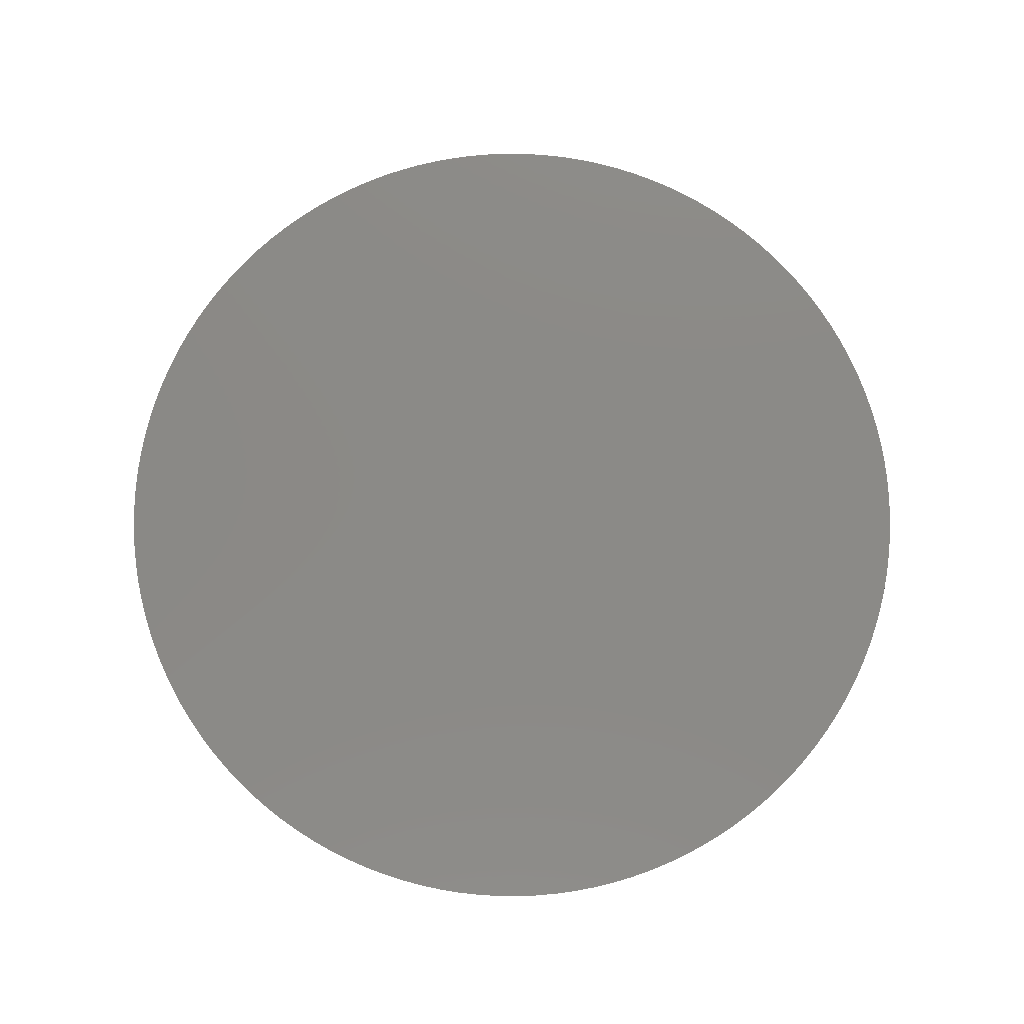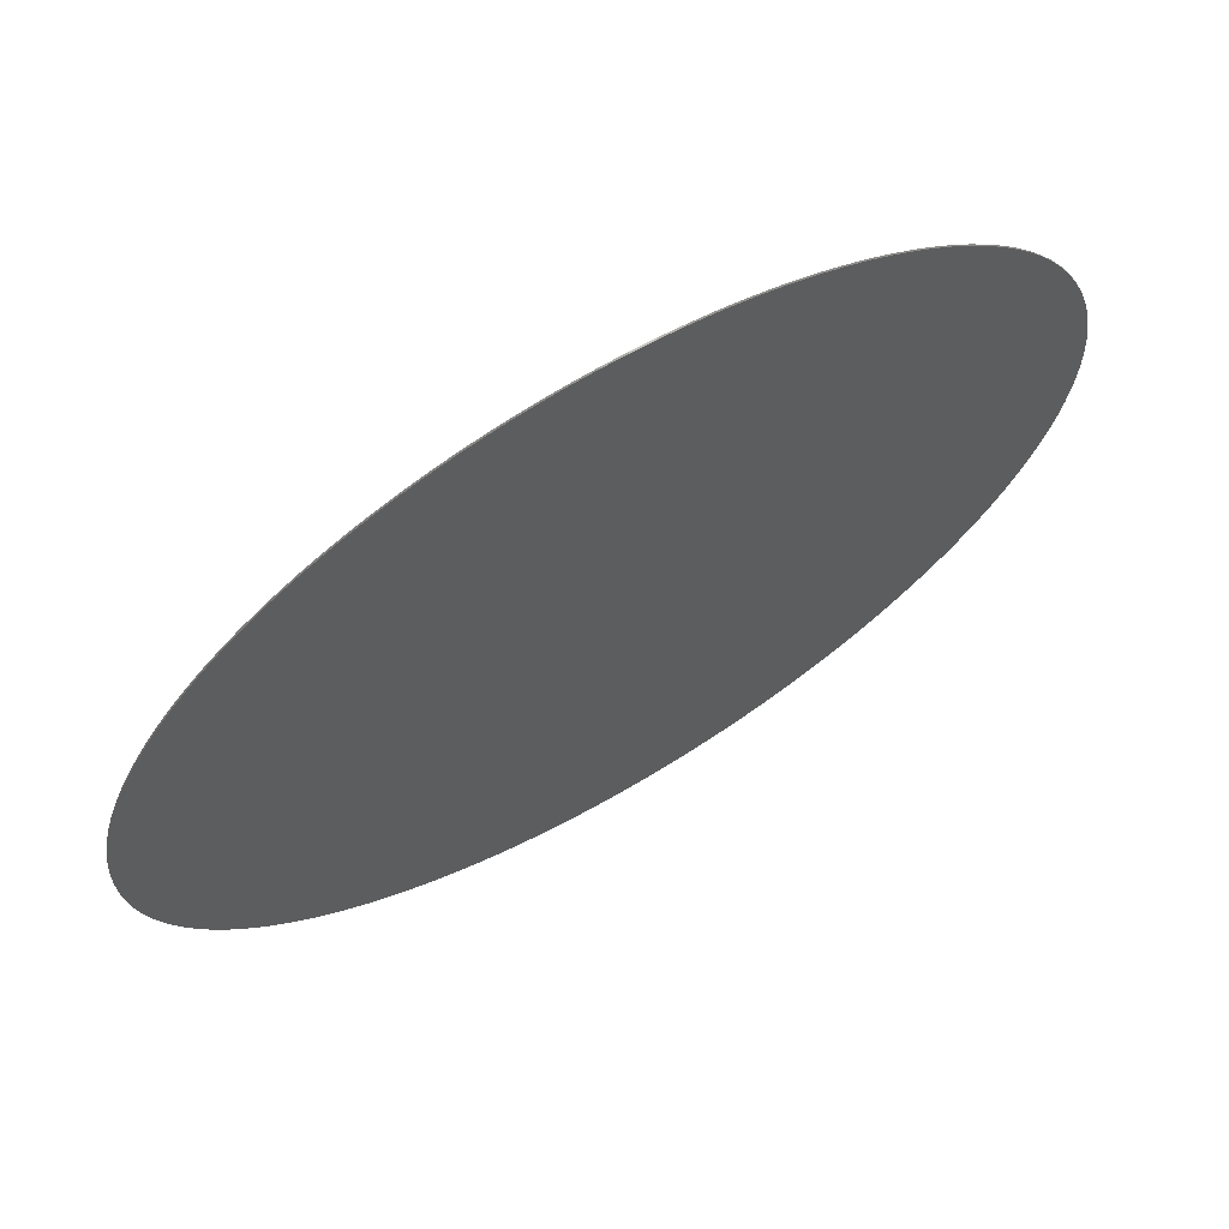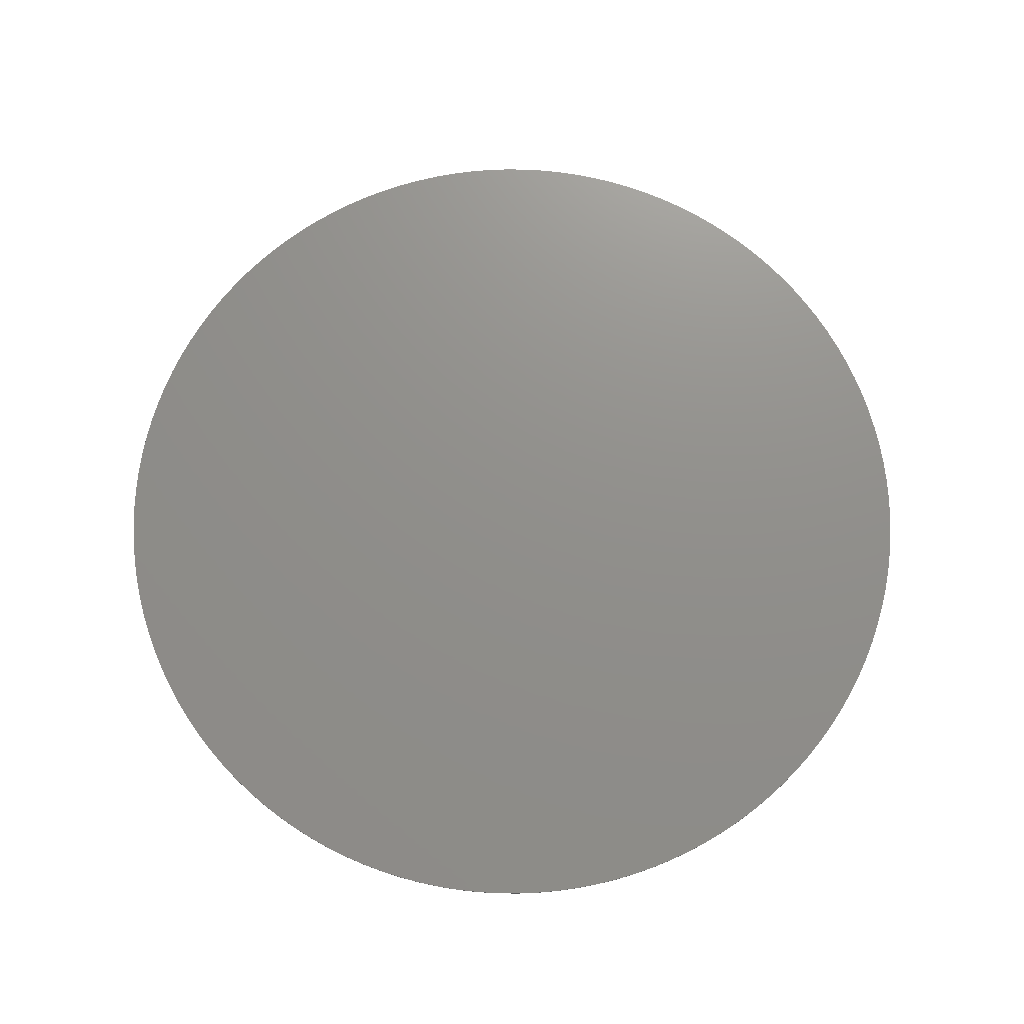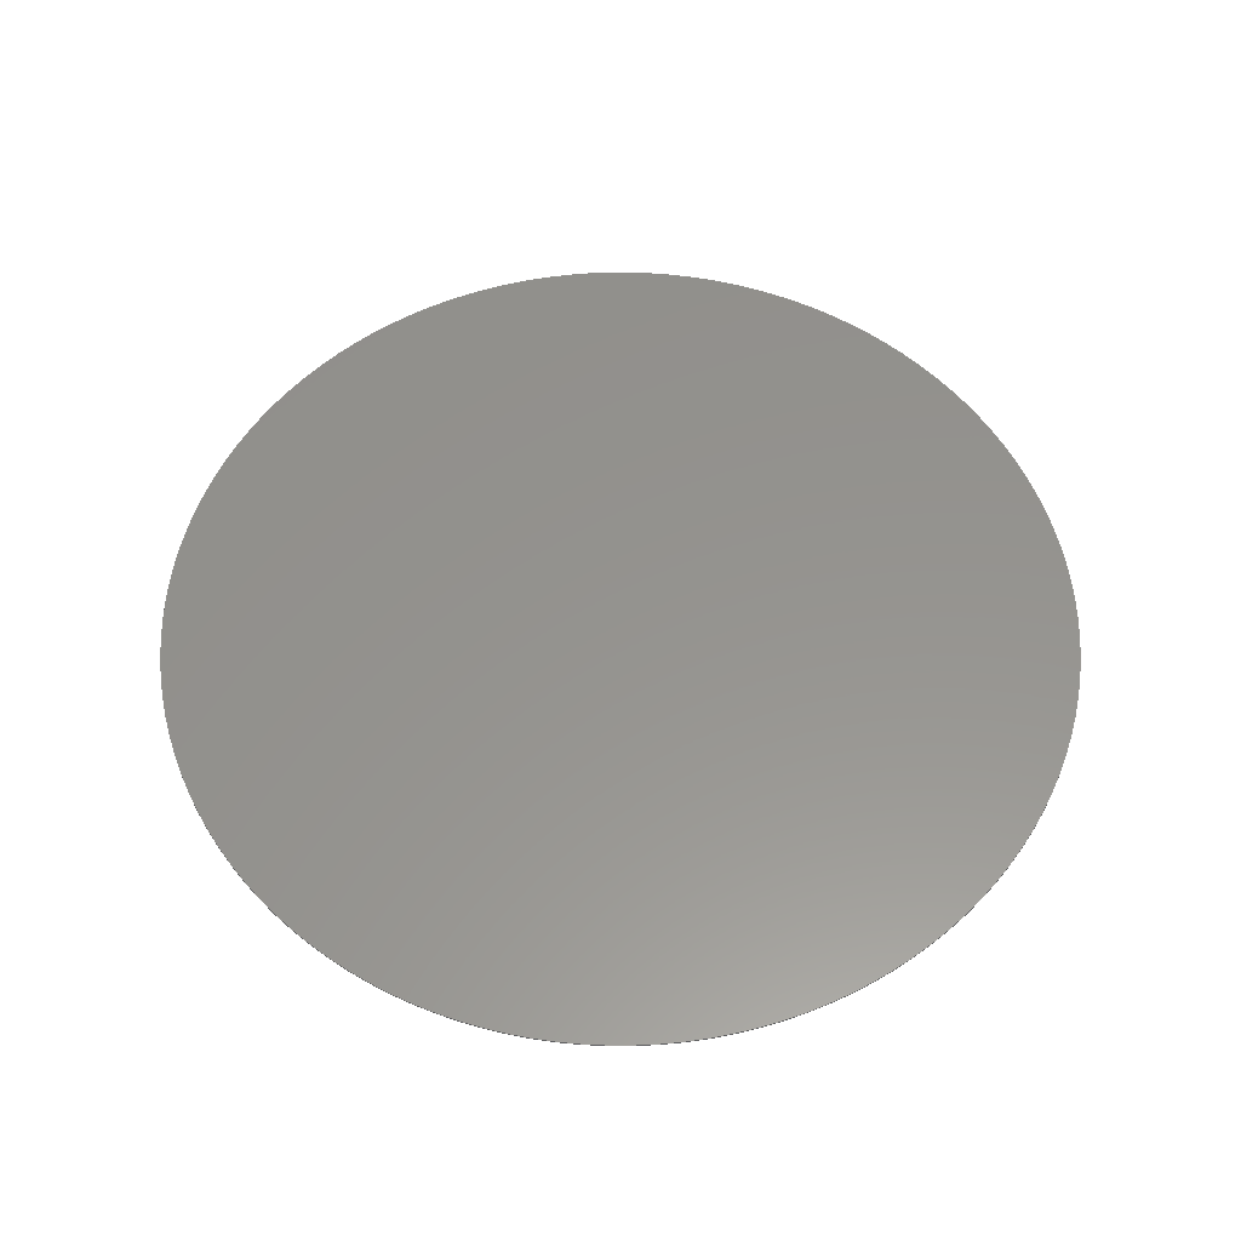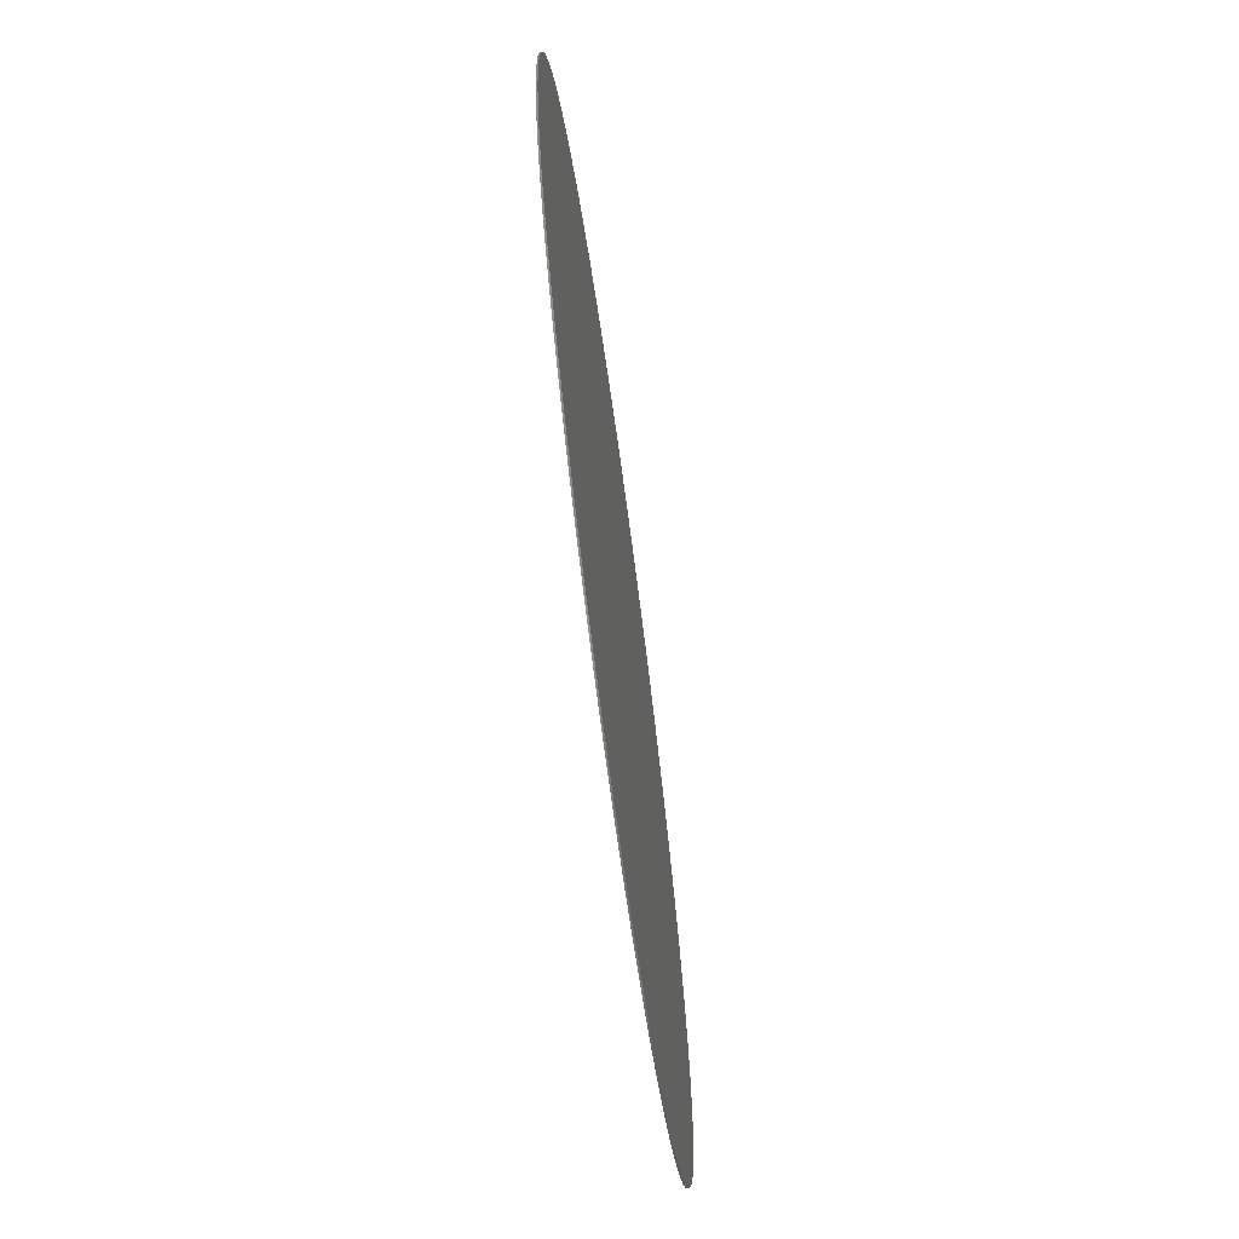
<metadata>
{"format":"stl","ext":"stl","renderer":"f3d","projection":"perspective","resolution":1024,"background":"white","views":[{"elev":78.9,"azim":-76.4,"up":"+Y"},{"elev":67.8,"azim":-30.3,"up":"+Z"},{"elev":72.8,"azim":-119.4,"up":"+Y"},{"elev":56.7,"azim":5.7,"up":"+Y"},{"elev":-70.5,"azim":-82.2,"up":"+Z"}]}
</metadata>
<code>
# stl→obj: 252 verts, 500 faces
v 0.7617 0 0.03041
v 0.7625 -0.002 0
v 0.7625 0 0
v 0.7617 -0.002 0.03041
v 0.7595 0 0.06074
v 0.7595 -0.002 0.06074
v 0.7557 0 0.09092
v 0.7557 -0.002 0.09092
v 0.7504 0 0.1209
v 0.7504 -0.002 0.1209
v 0.7436 0 0.1505
v 0.7436 -0.002 0.1505
v 0.7354 0 0.1798
v 0.7354 -0.002 0.1798
v 0.7257 0 0.2086
v 0.7257 -0.002 0.2086
v 0.7146 0 0.2369
v 0.7146 -0.002 0.2369
v 0.7021 0 0.2647
v 0.7021 -0.002 0.2647
v 0.6882 0 0.2917
v 0.6882 -0.002 0.2917
v 0.673 0 0.3181
v 0.673 -0.002 0.3181
v 0.6565 0 0.3436
v 0.6565 -0.002 0.3436
v 0.6388 0 0.3683
v 0.6388 -0.002 0.3683
v 0.6198 0 0.3921
v 0.6198 -0.002 0.3921
v 0.5997 0 0.4149
v 0.5997 -0.002 0.4149
v 0.5784 0 0.4367
v 0.5784 -0.002 0.4367
v 0.5561 0 0.4574
v 0.5561 -0.002 0.4574
v 0.5328 0 0.4769
v 0.5328 -0.002 0.4769
v 0.5086 0 0.4953
v 0.5086 -0.002 0.4953
v 0.4835 0 0.5124
v 0.4835 -0.002 0.5124
v 0.4575 0 0.5283
v 0.4575 -0.002 0.5283
v 0.4308 0 0.5428
v 0.4308 -0.002 0.5428
v 0.4034 0 0.556
v 0.4034 -0.002 0.556
v 0.3754 0 0.5678
v 0.3754 -0.002 0.5678
v 0.3468 0 0.5782
v 0.3468 -0.002 0.5782
v 0.3177 0 0.5872
v 0.3177 -0.002 0.5872
v 0.2882 0 0.5947
v 0.2882 -0.002 0.5947
v 0.2584 0 0.6007
v 0.2584 -0.002 0.6007
v 0.2283 0 0.6053
v 0.2283 -0.002 0.6053
v 0.1981 0 0.6083
v 0.1981 -0.002 0.6083
v 0.1677 0 0.6098
v 0.1677 -0.002 0.6098
v 0.1373 0 0.6098
v 0.1373 -0.002 0.6098
v 0.1069 0 0.6083
v 0.1069 -0.002 0.6083
v 0.07665 0 0.6053
v 0.07665 -0.002 0.6053
v 0.04657 0 0.6007
v 0.04657 -0.002 0.6007
v 0.01676 0 0.5947
v 0.01676 -0.002 0.5947
v -0.01271 0 0.5872
v -0.01271 -0.002 0.5872
v -0.04178 0 0.5782
v -0.04178 -0.002 0.5782
v -0.07036 0 0.5678
v -0.07036 -0.002 0.5678
v -0.09839 0 0.556
v -0.09839 -0.002 0.556
v -0.1258 0 0.5428
v -0.1258 -0.002 0.5428
v -0.1525 0 0.5283
v -0.1525 -0.002 0.5283
v -0.1785 0 0.5124
v -0.1785 -0.002 0.5124
v -0.2036 0 0.4953
v -0.2036 -0.002 0.4953
v -0.2278 0 0.4769
v -0.2278 -0.002 0.4769
v -0.2511 0 0.4574
v -0.2511 -0.002 0.4574
v -0.2734 0 0.4367
v -0.2734 -0.002 0.4367
v -0.2947 0 0.4149
v -0.2947 -0.002 0.4149
v -0.3148 0 0.3921
v -0.3148 -0.002 0.3921
v -0.3338 0 0.3683
v -0.3338 -0.002 0.3683
v -0.3515 0 0.3436
v -0.3515 -0.002 0.3436
v -0.368 0 0.3181
v -0.368 -0.002 0.3181
v -0.3832 0 0.2917
v -0.3832 -0.002 0.2917
v -0.3971 0 0.2647
v -0.3971 -0.002 0.2647
v -0.4096 0 0.2369
v -0.4096 -0.002 0.2369
v -0.4207 0 0.2086
v -0.4207 -0.002 0.2086
v -0.4304 0 0.1798
v -0.4304 -0.002 0.1798
v -0.4386 0 0.1505
v -0.4386 -0.002 0.1505
v -0.4454 0 0.1209
v -0.4454 -0.002 0.1209
v -0.4507 0 0.09092
v -0.4507 -0.002 0.09092
v -0.4545 0 0.06074
v -0.4545 -0.002 0.06074
v -0.4567 0 0.03041
v -0.4567 -0.002 0.03041
v -0.4575 0 -2.092e-15
v -0.4575 -0.002 -2.092e-15
v -0.4567 0 -0.03041
v -0.4567 -0.002 -0.03041
v -0.4545 0 -0.06074
v -0.4545 -0.002 -0.06074
v -0.4507 0 -0.09092
v -0.4507 -0.002 -0.09092
v -0.4454 0 -0.1209
v -0.4454 -0.002 -0.1209
v -0.4386 0 -0.1505
v -0.4386 -0.002 -0.1505
v -0.4304 0 -0.1798
v -0.4304 -0.002 -0.1798
v -0.4207 0 -0.2086
v -0.4207 -0.002 -0.2086
v -0.4096 0 -0.2369
v -0.4096 -0.002 -0.2369
v -0.3971 0 -0.2647
v -0.3971 -0.002 -0.2647
v -0.3832 0 -0.2917
v -0.3832 -0.002 -0.2917
v -0.368 0 -0.3181
v -0.368 -0.002 -0.3181
v -0.3515 0 -0.3436
v -0.3515 -0.002 -0.3436
v -0.3338 0 -0.3683
v -0.3338 -0.002 -0.3683
v -0.3148 0 -0.3921
v -0.3148 -0.002 -0.3921
v -0.2947 0 -0.4149
v -0.2947 -0.002 -0.4149
v -0.2734 0 -0.4367
v -0.2734 -0.002 -0.4367
v -0.2511 0 -0.4574
v -0.2511 -0.002 -0.4574
v -0.2278 0 -0.4769
v -0.2278 -0.002 -0.4769
v -0.2036 0 -0.4953
v -0.2036 -0.002 -0.4953
v -0.1785 0 -0.5124
v -0.1785 -0.002 -0.5124
v -0.1525 0 -0.5283
v -0.1525 -0.002 -0.5283
v -0.1258 0 -0.5428
v -0.1258 -0.002 -0.5428
v -0.09839 0 -0.556
v -0.09839 -0.002 -0.556
v -0.07036 0 -0.5678
v -0.07036 -0.002 -0.5678
v -0.04178 0 -0.5782
v -0.04178 -0.002 -0.5782
v -0.01271 0 -0.5872
v -0.01271 -0.002 -0.5872
v 0.01676 0 -0.5947
v 0.01676 -0.002 -0.5947
v 0.04657 0 -0.6007
v 0.04657 -0.002 -0.6007
v 0.07665 0 -0.6053
v 0.07665 -0.002 -0.6053
v 0.1069 0 -0.6083
v 0.1069 -0.002 -0.6083
v 0.1373 0 -0.6098
v 0.1373 -0.002 -0.6098
v 0.1677 0 -0.6098
v 0.1677 -0.002 -0.6098
v 0.1981 0 -0.6083
v 0.1981 -0.002 -0.6083
v 0.2283 0 -0.6053
v 0.2283 -0.002 -0.6053
v 0.2584 0 -0.6007
v 0.2584 -0.002 -0.6007
v 0.2882 0 -0.5947
v 0.2882 -0.002 -0.5947
v 0.3177 0 -0.5872
v 0.3177 -0.002 -0.5872
v 0.3468 0 -0.5782
v 0.3468 -0.002 -0.5782
v 0.3754 0 -0.5678
v 0.3754 -0.002 -0.5678
v 0.4034 0 -0.556
v 0.4034 -0.002 -0.556
v 0.4308 0 -0.5428
v 0.4308 -0.002 -0.5428
v 0.4575 0 -0.5283
v 0.4575 -0.002 -0.5283
v 0.4835 0 -0.5124
v 0.4835 -0.002 -0.5124
v 0.5086 0 -0.4953
v 0.5086 -0.002 -0.4953
v 0.5328 0 -0.4769
v 0.5328 -0.002 -0.4769
v 0.5561 0 -0.4574
v 0.5561 -0.002 -0.4574
v 0.5784 0 -0.4367
v 0.5784 -0.002 -0.4367
v 0.5997 0 -0.4149
v 0.5997 -0.002 -0.4149
v 0.6198 0 -0.3921
v 0.6198 -0.002 -0.3921
v 0.6388 0 -0.3683
v 0.6388 -0.002 -0.3683
v 0.6565 0 -0.3436
v 0.6565 -0.002 -0.3436
v 0.673 0 -0.3181
v 0.673 -0.002 -0.3181
v 0.6882 0 -0.2917
v 0.6882 -0.002 -0.2917
v 0.7021 0 -0.2647
v 0.7021 -0.002 -0.2647
v 0.7146 0 -0.2369
v 0.7146 -0.002 -0.2369
v 0.7257 0 -0.2086
v 0.7257 -0.002 -0.2086
v 0.7354 0 -0.1798
v 0.7354 -0.002 -0.1798
v 0.7436 0 -0.1505
v 0.7436 -0.002 -0.1505
v 0.7504 0 -0.1209
v 0.7504 -0.002 -0.1209
v 0.7557 0 -0.09092
v 0.7557 -0.002 -0.09092
v 0.7595 0 -0.06074
v 0.7595 -0.002 -0.06074
v 0.7617 0 -0.03041
v 0.7617 -0.002 -0.03041
f 1 2 3
f 1 4 2
f 5 6 4
f 5 4 1
f 7 8 6
f 7 6 5
f 9 10 8
f 9 8 7
f 11 12 10
f 11 10 9
f 13 14 12
f 13 12 11
f 15 16 14
f 15 14 13
f 17 18 16
f 17 16 15
f 19 20 18
f 19 18 17
f 21 22 20
f 21 20 19
f 23 22 21
f 23 24 22
f 25 24 23
f 25 26 24
f 27 26 25
f 27 28 26
f 29 28 27
f 29 30 28
f 31 32 30
f 31 30 29
f 33 34 32
f 33 32 31
f 35 36 34
f 35 34 33
f 37 38 36
f 37 36 35
f 39 40 38
f 39 38 37
f 41 42 40
f 41 40 39
f 43 44 42
f 43 42 41
f 45 46 44
f 45 44 43
f 47 48 46
f 47 46 45
f 49 50 48
f 49 48 47
f 51 52 50
f 51 50 49
f 53 54 52
f 53 52 51
f 55 56 54
f 55 54 53
f 57 58 56
f 57 56 55
f 59 60 58
f 59 58 57
f 61 62 60
f 61 60 59
f 63 64 62
f 63 62 61
f 65 66 64
f 65 64 63
f 67 68 66
f 67 66 65
f 69 70 68
f 69 68 67
f 71 72 70
f 71 70 69
f 73 74 72
f 73 72 71
f 75 74 73
f 75 76 74
f 77 76 75
f 77 78 76
f 79 78 77
f 79 80 78
f 81 80 79
f 81 82 80
f 83 82 81
f 83 84 82
f 85 84 83
f 85 86 84
f 87 86 85
f 87 88 86
f 89 88 87
f 89 90 88
f 91 90 89
f 91 92 90
f 93 92 91
f 93 94 92
f 95 94 93
f 95 96 94
f 97 98 96
f 97 96 95
f 99 100 98
f 99 98 97
f 101 102 100
f 101 100 99
f 103 104 102
f 103 102 101
f 105 106 104
f 105 104 103
f 107 108 106
f 107 106 105
f 109 110 108
f 109 108 107
f 111 112 110
f 111 110 109
f 113 114 112
f 113 112 111
f 115 116 114
f 115 114 113
f 117 118 116
f 117 116 115
f 119 120 118
f 119 118 117
f 121 122 120
f 121 120 119
f 123 124 122
f 123 122 121
f 125 124 123
f 125 126 124
f 127 126 125
f 127 128 126
f 129 128 127
f 129 130 128
f 131 130 129
f 131 132 130
f 133 132 131
f 133 134 132
f 135 134 133
f 135 136 134
f 137 136 135
f 137 138 136
f 139 138 137
f 139 140 138
f 141 140 139
f 141 142 140
f 143 142 141
f 143 144 142
f 145 144 143
f 145 146 144
f 147 146 145
f 147 148 146
f 149 148 147
f 149 150 148
f 151 150 149
f 151 152 150
f 153 152 151
f 153 154 152
f 155 154 153
f 155 156 154
f 157 156 155
f 157 158 156
f 159 158 157
f 159 160 158
f 161 160 159
f 161 162 160
f 163 162 161
f 163 164 162
f 165 164 163
f 165 166 164
f 167 168 166
f 167 166 165
f 169 170 168
f 169 168 167
f 171 172 170
f 171 170 169
f 173 174 172
f 173 172 171
f 175 176 174
f 175 174 173
f 177 176 175
f 177 178 176
f 179 178 177
f 179 180 178
f 181 180 179
f 181 182 180
f 183 182 181
f 183 184 182
f 185 184 183
f 185 186 184
f 187 186 185
f 187 188 186
f 189 188 187
f 189 190 188
f 191 190 189
f 191 192 190
f 193 192 191
f 193 194 192
f 195 194 193
f 195 196 194
f 197 196 195
f 197 198 196
f 199 198 197
f 199 200 198
f 201 202 200
f 201 200 199
f 203 204 202
f 203 202 201
f 205 206 204
f 205 204 203
f 207 208 206
f 207 206 205
f 209 210 208
f 209 208 207
f 211 212 210
f 211 210 209
f 213 214 212
f 213 212 211
f 215 216 214
f 215 214 213
f 217 218 216
f 217 216 215
f 219 220 218
f 219 218 217
f 221 222 220
f 221 220 219
f 223 224 222
f 223 222 221
f 225 226 224
f 225 224 223
f 227 226 225
f 227 228 226
f 229 228 227
f 229 230 228
f 231 230 229
f 231 232 230
f 233 232 231
f 233 234 232
f 235 236 234
f 235 234 233
f 237 238 236
f 237 236 235
f 239 240 238
f 239 238 237
f 241 242 240
f 241 240 239
f 243 244 242
f 243 242 241
f 245 246 244
f 245 244 243
f 247 248 246
f 247 246 245
f 249 250 248
f 249 248 247
f 251 252 250
f 251 250 249
f 3 2 252
f 3 252 251
f 113 111 109
f 55 59 57
f 137 135 133
f 139 137 133
f 139 129 127
f 139 131 129
f 139 133 131
f 147 141 139
f 147 143 141
f 147 145 143
f 41 45 43
f 41 47 45
f 41 49 47
f 41 51 49
f 153 149 147
f 153 151 149
f 157 153 147
f 157 155 153
f 161 159 157
f 29 33 31
f 29 35 33
f 29 37 35
f 29 39 37
f 165 161 157
f 165 163 161
f 23 27 25
f 23 29 27
f 169 167 165
f 171 169 165
f 19 23 21
f 173 171 165
f 17 23 19
f 13 17 15
f 179 175 173
f 179 177 175
f 183 181 179
f 185 183 179
f 189 185 179
f 189 179 173
f 189 187 185
f 251 1 3
f 197 193 191
f 197 195 193
f 245 249 247
f 245 251 249
f 201 199 197
f 203 197 191
f 203 201 197
f 203 191 189
f 239 243 241
f 239 245 243
f 209 205 203
f 209 207 205
f 233 237 235
f 213 211 209
f 229 237 233
f 229 233 231
f 229 239 237
f 217 215 213
f 217 213 209
f 225 229 227
f 219 217 209
f 221 251 245
f 221 5 1
f 221 7 5
f 221 9 7
f 221 11 9
f 221 13 11
f 221 203 189
f 221 189 173
f 221 225 223
f 221 139 127
f 221 39 29
f 221 1 251
f 221 41 39
f 221 53 51
f 221 245 239
f 221 55 53
f 221 61 59
f 221 63 61
f 221 65 63
f 221 67 65
f 221 69 67
f 221 71 69
f 221 73 71
f 221 157 147
f 221 75 73
f 221 77 75
f 221 79 77
f 221 81 79
f 221 83 81
f 221 85 83
f 221 87 85
f 221 89 87
f 221 209 203
f 221 91 89
f 221 93 91
f 221 95 93
f 221 97 95
f 221 229 225
f 221 99 97
f 221 165 157
f 221 59 55
f 221 101 99
f 221 103 101
f 221 219 209
f 221 105 103
f 221 107 105
f 221 109 107
f 221 17 13
f 221 115 113
f 221 173 165
f 221 117 115
f 221 119 117
f 221 121 119
f 221 29 23
f 221 123 121
f 221 125 123
f 221 127 125
f 221 113 109
f 221 23 17
f 221 147 139
f 221 51 41
f 221 239 229
f 114 110 112
f 56 58 60
f 138 134 136
f 140 134 138
f 140 128 130
f 140 130 132
f 140 132 134
f 148 140 142
f 148 142 144
f 148 144 146
f 42 44 46
f 42 46 48
f 42 48 50
f 42 50 52
f 154 148 150
f 154 150 152
f 158 148 154
f 158 154 156
f 162 158 160
f 30 32 34
f 30 34 36
f 30 36 38
f 30 38 40
f 166 158 162
f 166 162 164
f 24 26 28
f 24 28 30
f 170 166 168
f 172 166 170
f 20 22 24
f 174 166 172
f 18 20 24
f 14 16 18
f 180 174 176
f 180 176 178
f 184 180 182
f 186 180 184
f 190 180 186
f 190 174 180
f 190 186 188
f 252 2 4
f 198 192 194
f 198 194 196
f 246 248 250
f 246 250 252
f 202 198 200
f 204 192 198
f 204 198 202
f 204 190 192
f 240 242 244
f 240 244 246
f 210 204 206
f 210 206 208
f 234 236 238
f 214 210 212
f 230 234 238
f 230 232 234
f 230 238 240
f 218 214 216
f 218 210 214
f 226 228 230
f 220 210 218
f 222 246 252
f 222 4 6
f 222 6 8
f 222 8 10
f 222 10 12
f 222 12 14
f 222 190 204
f 222 174 190
f 222 224 226
f 222 128 140
f 222 30 40
f 222 252 4
f 222 40 42
f 222 52 54
f 222 240 246
f 222 54 56
f 222 60 62
f 222 62 64
f 222 64 66
f 222 66 68
f 222 68 70
f 222 70 72
f 222 72 74
f 222 148 158
f 222 74 76
f 222 76 78
f 222 78 80
f 222 80 82
f 222 82 84
f 222 84 86
f 222 86 88
f 222 88 90
f 222 204 210
f 222 90 92
f 222 92 94
f 222 94 96
f 222 96 98
f 222 226 230
f 222 98 100
f 222 158 166
f 222 56 60
f 222 100 102
f 222 102 104
f 222 210 220
f 222 104 106
f 222 106 108
f 222 108 110
f 222 14 18
f 222 114 116
f 222 166 174
f 222 116 118
f 222 118 120
f 222 120 122
f 222 24 30
f 222 122 124
f 222 124 126
f 222 126 128
f 222 110 114
f 222 18 24
f 222 140 148
f 222 42 52
f 222 230 240

</code>
